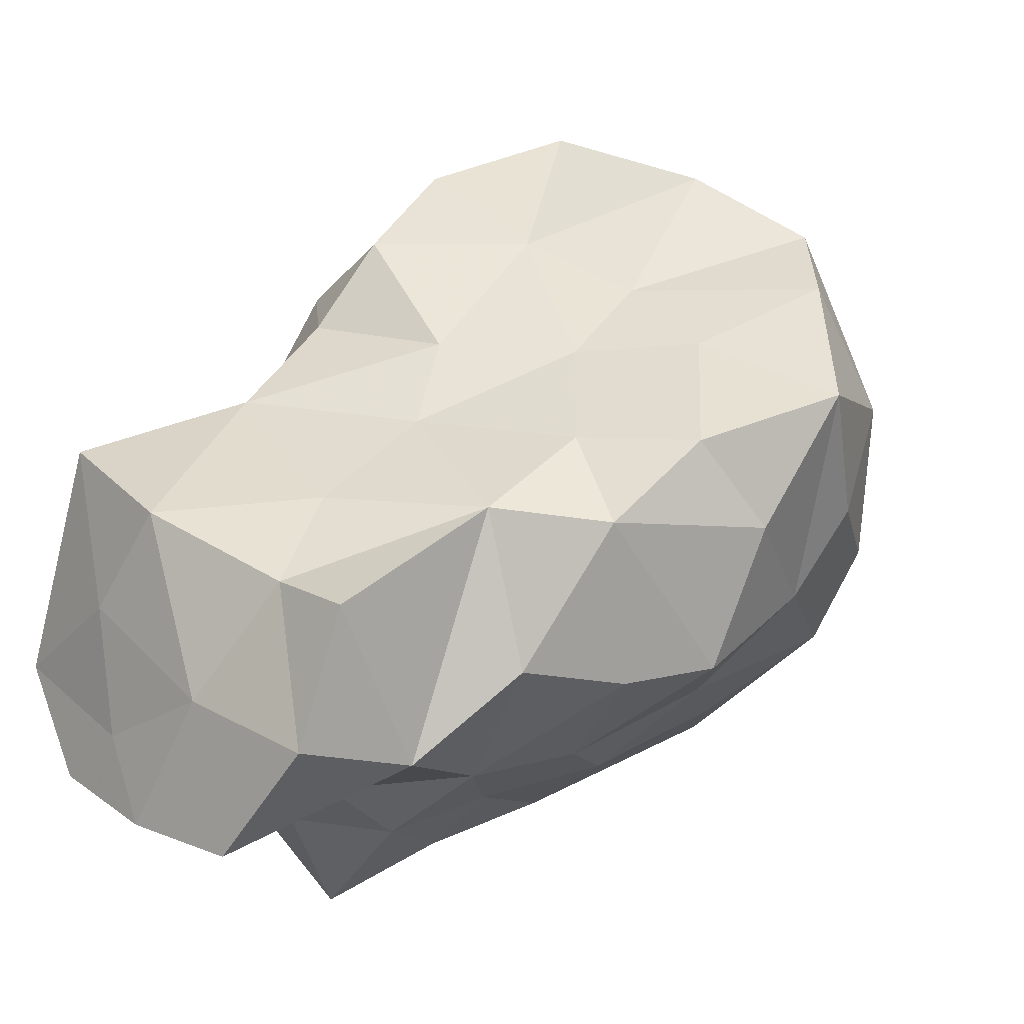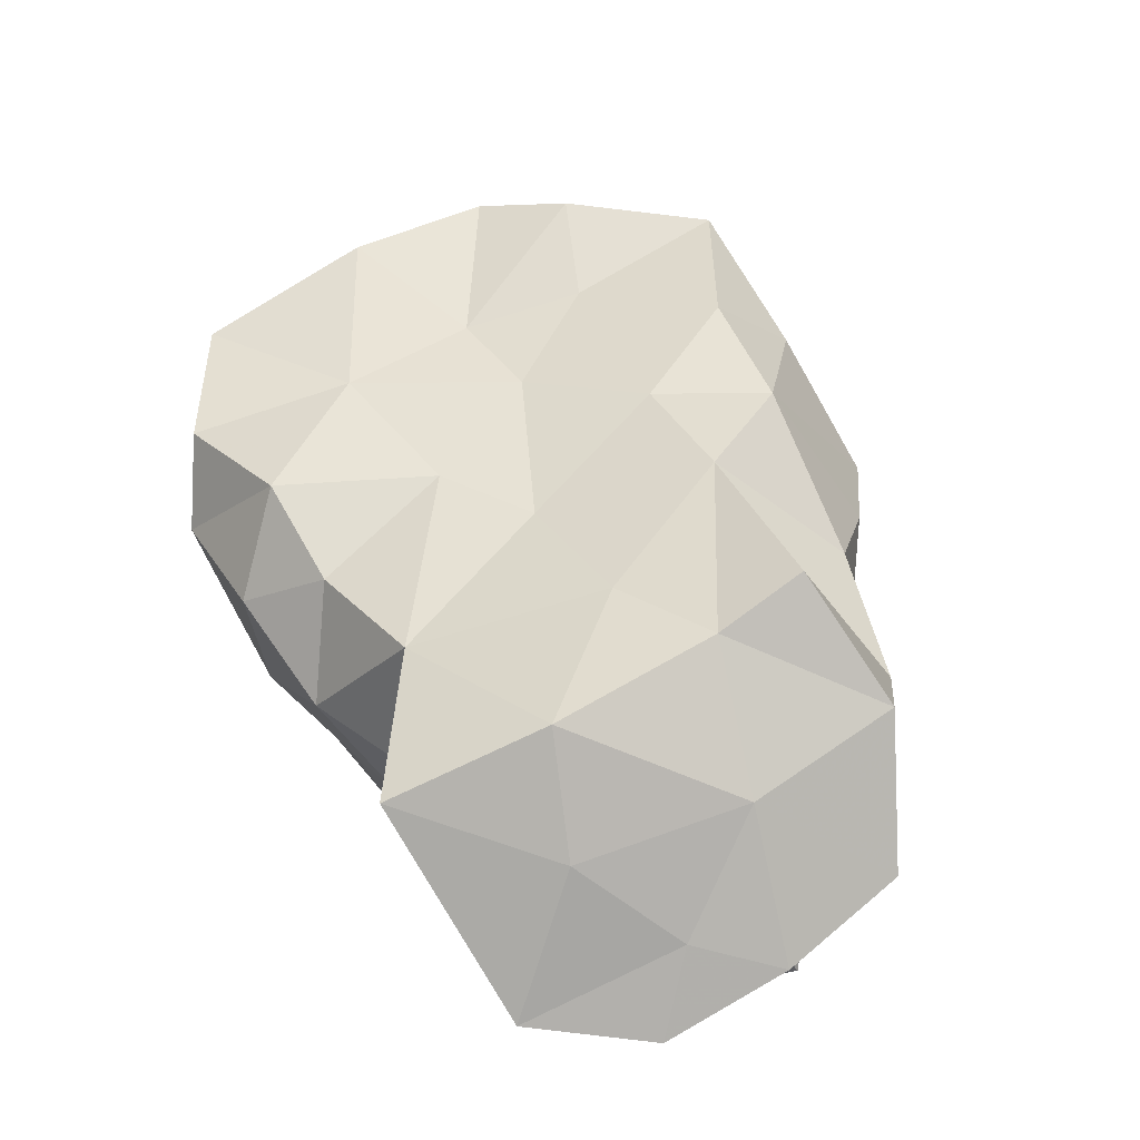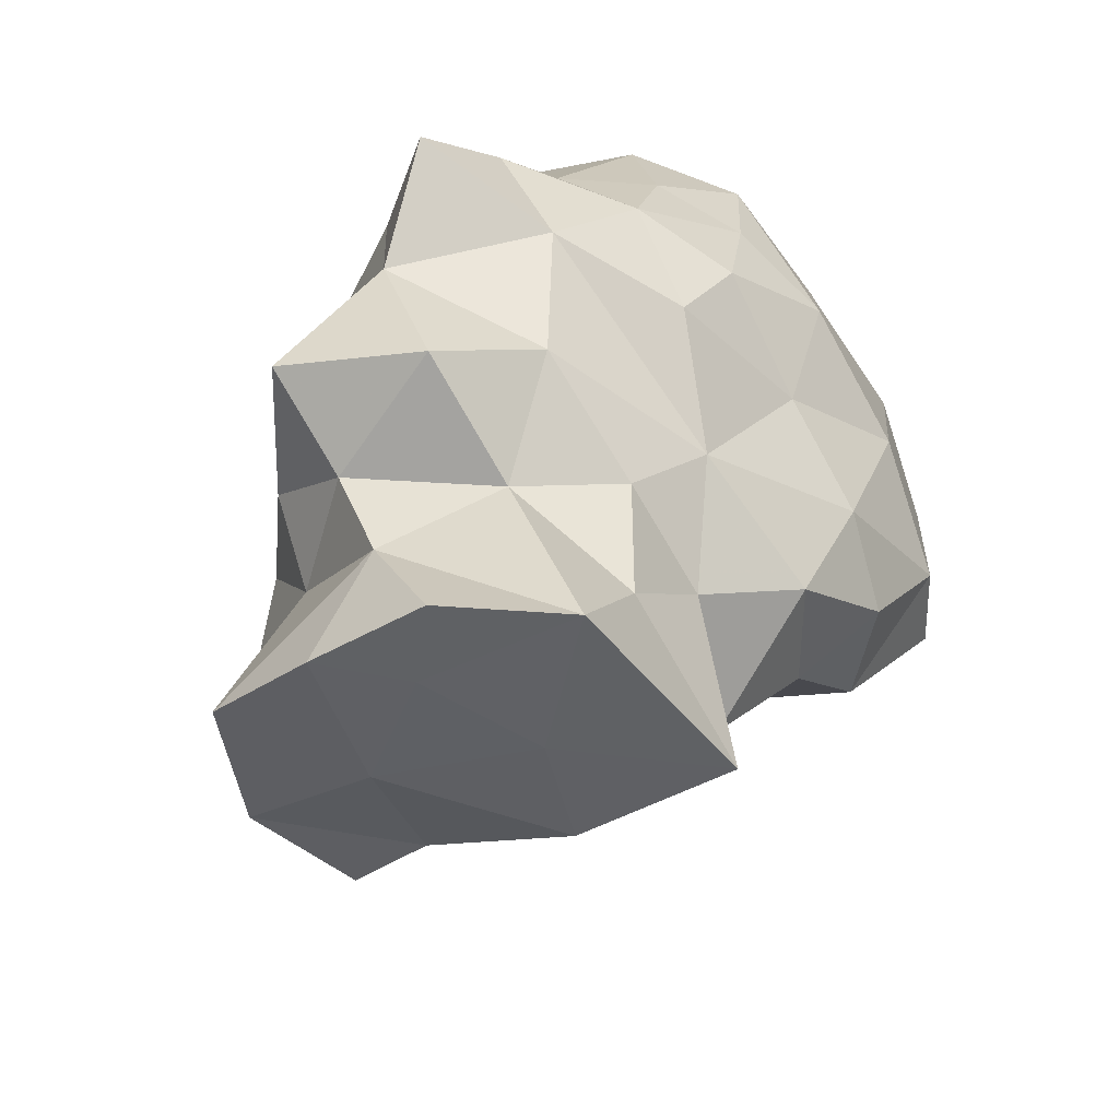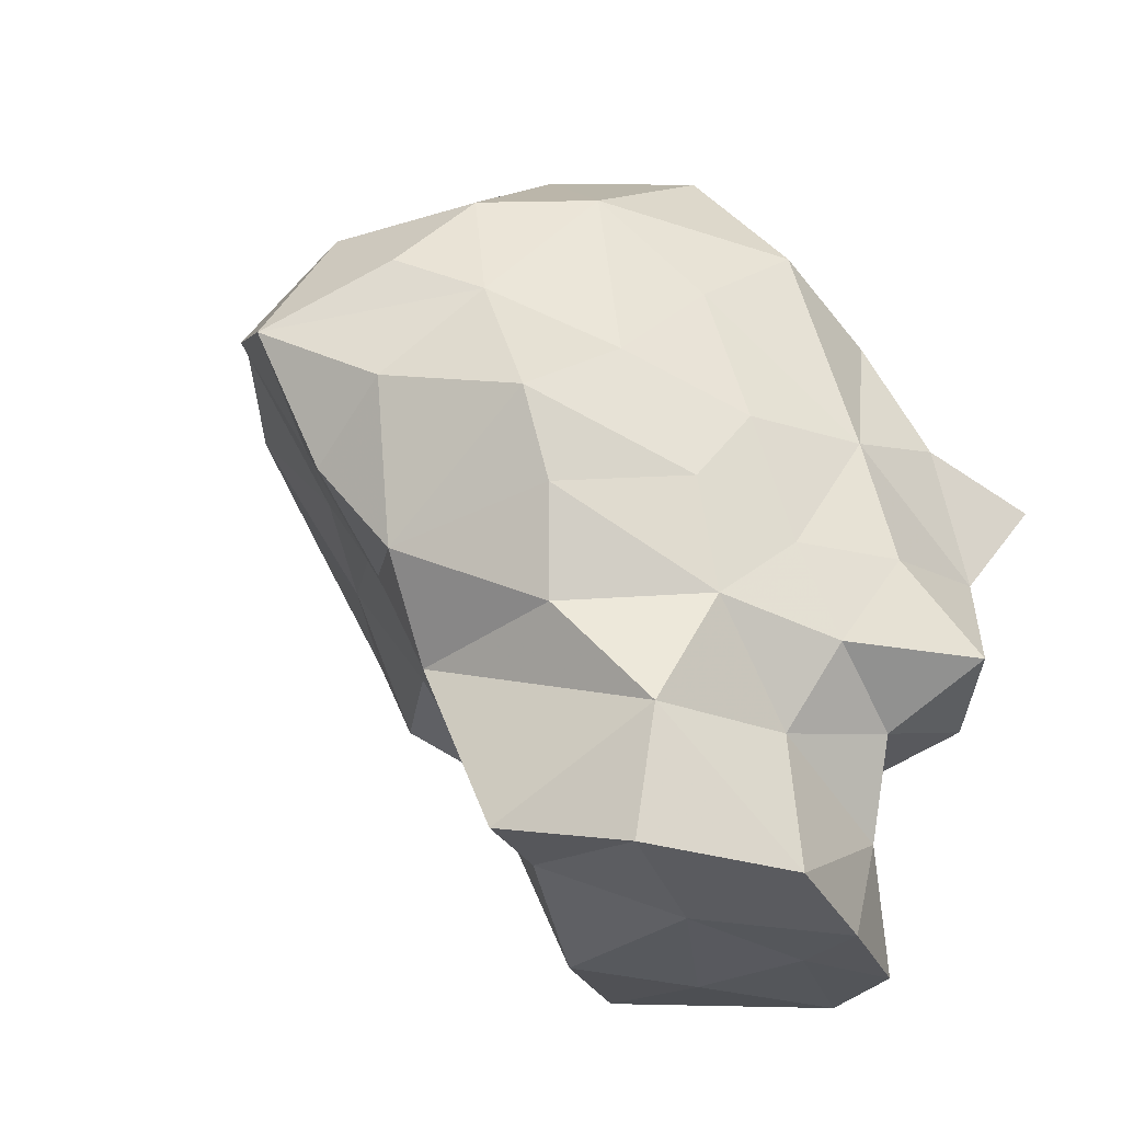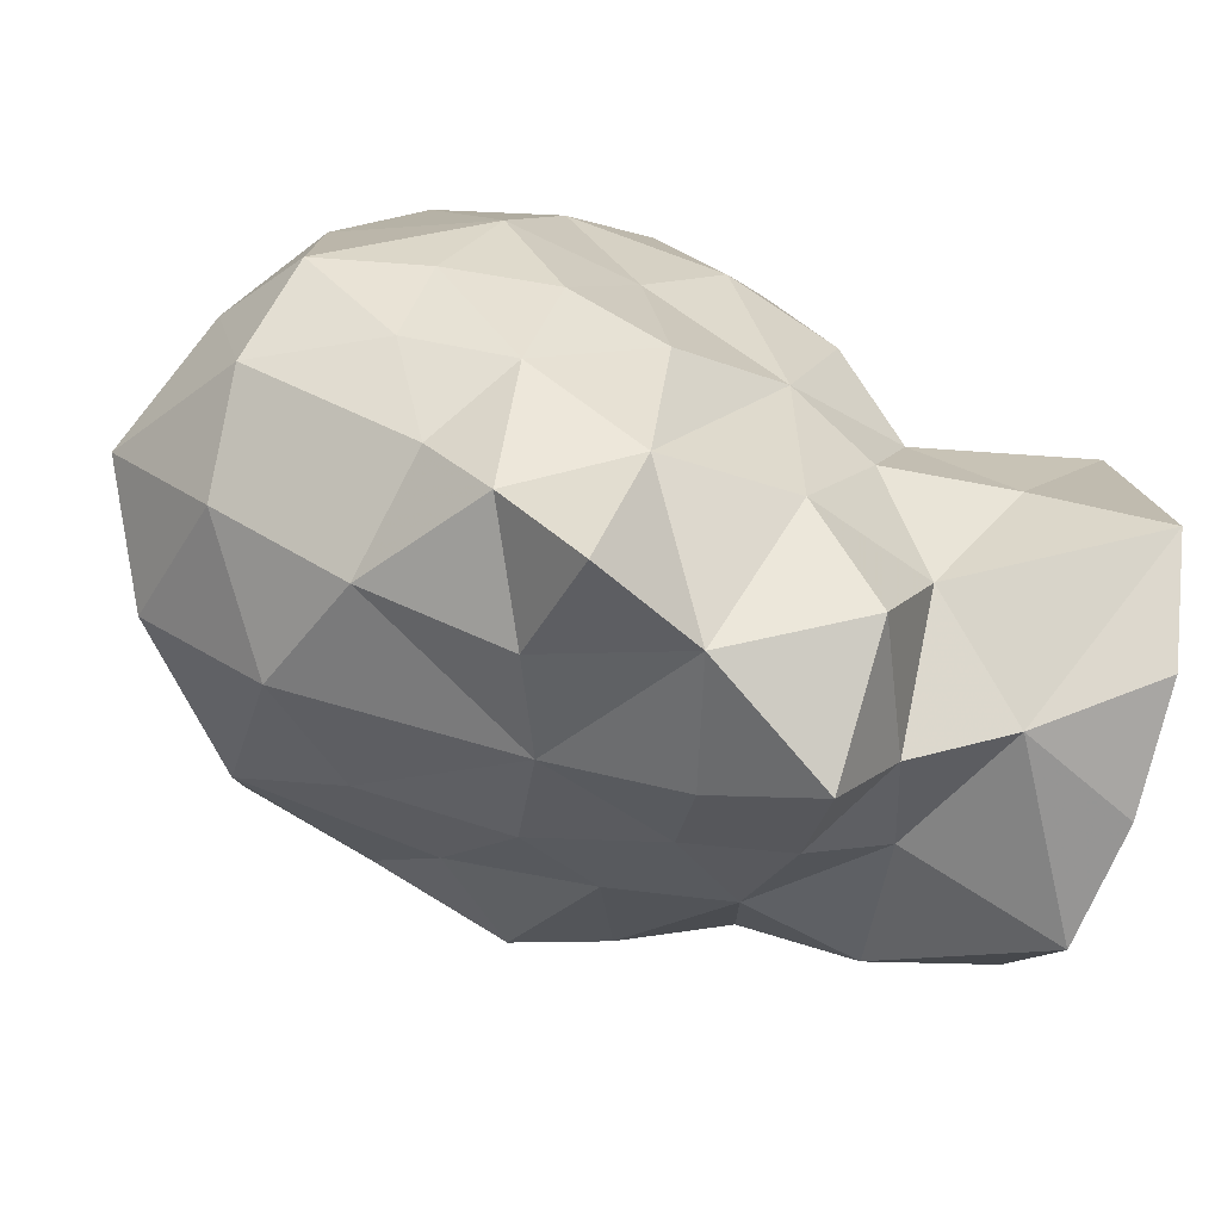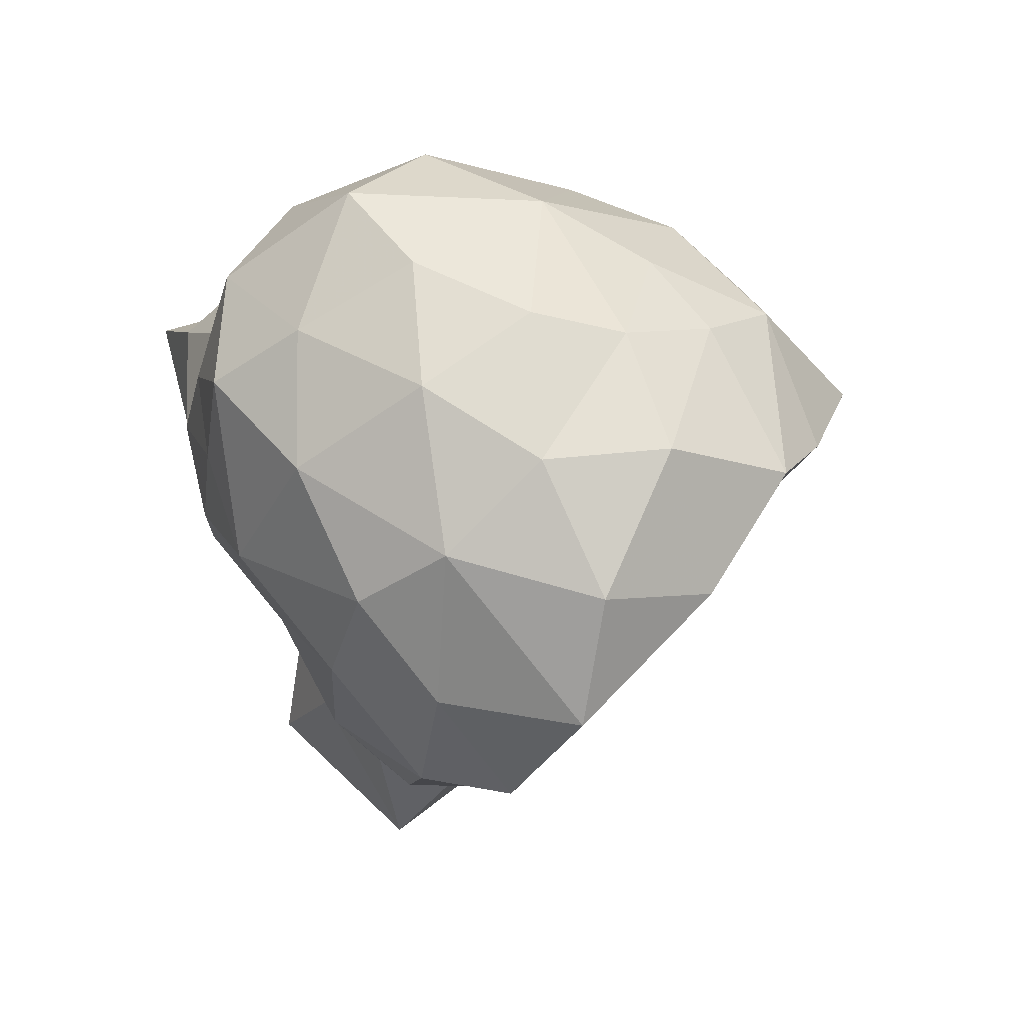
<metadata>
{"format":"obj","ext":"obj","renderer":"f3d","projection":"perspective","resolution":1024,"background":"white","views":[{"elev":1.1,"azim":55.4,"up":"+Z"},{"elev":-73.0,"azim":46.8,"up":"+Y"},{"elev":-51.8,"azim":-128.0,"up":"+Y"},{"elev":-20.8,"azim":126.3,"up":"+Y"},{"elev":-57.8,"azim":-97.2,"up":"+Z"},{"elev":45.2,"azim":-22.3,"up":"+Y"}]}
</metadata>
<code>
v 0.2849 0.1306 0.5112
v 0.1716 -0.9811 -0.418
v 0.24 -0.6917 0.02461
v 0.03258 0.004519 0.6337
v 0.829 0.3018 0.2534
v -0.1838 -0.3001 0.6346
v 0.5548 -0.8348 -0.1943
v 0.5179 0.1496 0.3767
v -0.1244 -1.031 -0.5169
v 0.313 -0.05582 0.3598
v 0.5348 -0.4501 0.004663
v 0.73 -0.01621 0.151
v 0.186 -0.4118 0.1964
v 0.07839 -0.2808 0.3807
v 0.02582 -1.009 -0.009123
v 0.51 -0.1967 0.1584
v -0.323 -1.017 0.1261
v 0.6141 0.4313 0.5093
v 0.3512 -0.8651 -0.1528
v -0.1545 -1.048 -0.228
v 0.3592 0.7539 0.1097
v -0.2826 0.7745 0.3263
v -0.5608 0.5783 0.2692
v 0.2052 0.3908 0.8016
v -0.09945 0.6952 0.5599
v 0.4126 0.7049 0.3205
v 0.1874 0.7918 0.3524
v 0.1734 0.6912 0.6299
v -0.05928 0.4959 0.8173
v 0.6079 0.6108 0.2269
v 0.4551 0.5274 0.6454
v -0.1326 -0.5649 -0.7427
v -0.001934 0.8414 0.2623
v -0.3647 -0.5954 0.01082
v -0.4075 0.1969 0.7089
v -0.6844 0.2364 0.1526
v -0.5709 0.1073 0.4547
v -0.4412 -0.09337 0.6757
v 0.5272 0.6377 -0.1157
v -0.517 -0.3375 -0.07698
v 0.6987 -0.2313 -0.02842
v -0.5382 0.3471 -0.4972
v -0.6338 0.4152 -0.2811
v -0.6531 -0.08683 -0.2414
v -0.6518 0.6053 -0.03968
v 0.6862 0.459 -0.01108
v -0.6797 0.3571 -0.07282
v -0.6929 0.1149 -0.1263
v -0.1998 0.8909 0.06004
v -0.5944 -0.04145 0.1232
v -0.5382 -0.2262 0.3337
v -0.4511 -0.5023 -0.2349
v -0.4479 -0.4851 -0.7518
v -0.4112 -0.798 -0.2024
v -0.6098 -0.05089 -0.5647
v 0.1228 -0.609 -0.6421
v -0.4406 -0.4648 0.2553
v -0.523 -0.3441 -0.5104
v -0.3532 -0.6099 -0.4772
v -0.4679 0.7625 0.03732
v -0.2236 -0.4359 0.4283
v -0.6595 0.1866 -0.3669
v -0.4749 -1.062 -0.3822
v -0.5606 0.2174 -0.6721
v 0.2468 -0.9487 -0.7503
v -0.1765 -0.7899 -0.6709
v -0.3809 -0.1729 -0.8334
v -0.1515 0.2368 0.9222
v -0.3245 0.724 -0.4333
v -0.5395 0.7008 -0.2709
v -0.3063 0.1409 -0.7915
v -0.07147 -0.2014 -0.8247
v -0.3052 -1.052 -0.6247
v 0.1584 0.8707 -0.05473
v -0.5728 0.05189 -0.8904
v -0.05743 0.08678 -0.7473
v -0.3398 0.5334 0.6021
v -0.04793 0.5903 -0.5856
v 0.3428 -0.08006 -0.5753
v 0.1353 -0.1935 -0.6902
v -0.02777 -1.02 -0.7076
v 0.3193 -0.3453 -0.6106
v -0.0145 0.8473 -0.35
v 0.206 0.09134 -0.6286
v 0.4175 0.2268 -0.4356
v 0.2084 0.4166 -0.5172
v 0.6705 0.06955 -0.361
v 0.6172 -0.14 -0.3897
v 0.08 -0.4161 -0.7611
v 0.57 -0.3831 -0.3564
v 0.4774 -0.6103 -0.5533
v 0.6121 0.3599 -0.2104
v 0.7655 0.1411 -0.04401
v -0.2771 -0.06349 0.8168
v 0.4867 -0.8965 -0.5074
v -0.151 -0.6721 0.2432
v -0.2645 0.9312 -0.1762
v -0.4149 -0.3262 0.5086
v -0.308 0.448 -0.6223
v 0.3515 0.6506 -0.3304
v -0.5182 0.3817 0.5224
v -0.1871 -0.4226 -0.9569
f 20 9 2
f 14 10 4
f 5 18 8
f 16 10 13
f 4 94 6
f 14 13 10
f 94 4 68
f 10 1 4
f 94 68 35
f 14 4 6
f 63 73 9
f 1 10 8
f 8 12 5
f 6 61 14
f 16 12 8
f 96 3 13
f 24 1 31
f 11 41 16
f 18 31 1
f 19 15 2
f 68 4 24
f 11 13 3
f 2 9 81
f 96 15 3
f 10 16 8
f 19 3 15
f 19 2 95
f 13 11 16
f 19 7 11
f 65 95 2
f 12 16 41
f 17 15 96
f 63 9 20
f 4 1 24
f 1 8 18
f 14 61 96
f 11 3 19
f 15 20 2
f 91 90 11
f 81 65 2
f 13 14 96
f 15 17 20
f 81 9 73
f 5 12 93
f 26 21 27
f 21 26 30
f 28 27 25
f 46 39 30
f 28 31 26
f 28 25 29
f 30 26 31
f 77 22 23
f 28 29 24
f 31 18 30
f 40 44 55
f 67 58 55
f 102 32 53
f 59 53 32
f 21 74 27
f 32 102 89
f 74 33 27
f 56 32 89
f 27 33 25
f 82 56 89
f 45 47 36
f 22 60 23
f 40 34 57
f 101 77 23
f 5 30 18
f 30 5 46
f 55 75 67
f 57 61 98
f 98 6 38
f 6 98 61
f 74 49 33
f 96 34 17
f 74 100 83
f 62 42 64
f 39 21 30
f 54 34 52
f 50 36 48
f 38 35 37
f 36 47 48
f 35 38 94
f 37 36 50
f 50 51 37
f 22 25 33
f 55 64 75
f 96 61 57
f 48 44 50
f 6 94 38
f 51 98 38
f 40 50 44
f 83 78 69
f 57 51 40
f 58 52 40
f 34 96 57
f 100 39 92
f 52 58 59
f 40 52 34
f 34 54 17
f 63 17 54
f 63 20 17
f 70 43 45
f 45 43 47
f 62 43 42
f 62 44 48
f 37 51 38
f 55 62 64
f 51 50 40
f 55 44 62
f 51 57 98
f 67 53 58
f 59 58 53
f 59 54 52
f 22 33 49
f 59 66 63
f 63 54 59
f 22 49 60
f 23 36 101
f 70 69 99
f 99 42 70
f 36 37 101
f 76 71 99
f 99 64 42
f 62 48 47
f 79 88 82
f 84 79 80
f 76 84 80
f 60 45 23
f 53 67 102
f 73 63 66
f 69 70 97
f 43 70 42
f 78 99 69
f 72 76 80
f 49 97 60
f 78 86 76
f 99 78 76
f 28 24 31
f 85 87 79
f 75 64 71
f 67 71 76
f 72 67 76
f 102 67 72
f 102 72 89
f 56 82 91
f 91 65 56
f 56 65 66
f 36 23 45
f 66 59 32
f 97 70 60
f 65 81 66
f 66 32 56
f 78 83 100
f 70 45 60
f 85 86 100
f 100 92 85
f 86 84 76
f 86 85 84
f 64 99 71
f 37 35 101
f 79 84 85
f 82 80 79
f 66 81 73
f 80 82 89
f 72 80 89
f 82 90 91
f 91 95 65
f 92 46 5
f 5 93 92
f 87 85 92
f 55 58 40
f 93 87 92
f 12 41 93
f 87 93 41
f 68 29 77
f 75 71 67
f 88 87 41
f 97 49 74
f 90 88 41
f 100 74 39
f 90 82 88
f 11 90 41
f 7 95 91
f 26 27 28
f 100 86 78
f 87 88 79
f 39 46 92
f 74 21 39
f 11 7 91
f 95 7 19
f 47 43 62
f 29 68 24
f 97 83 69
f 29 25 77
f 74 83 97
f 77 25 22
f 77 101 35
f 77 35 68

</code>
